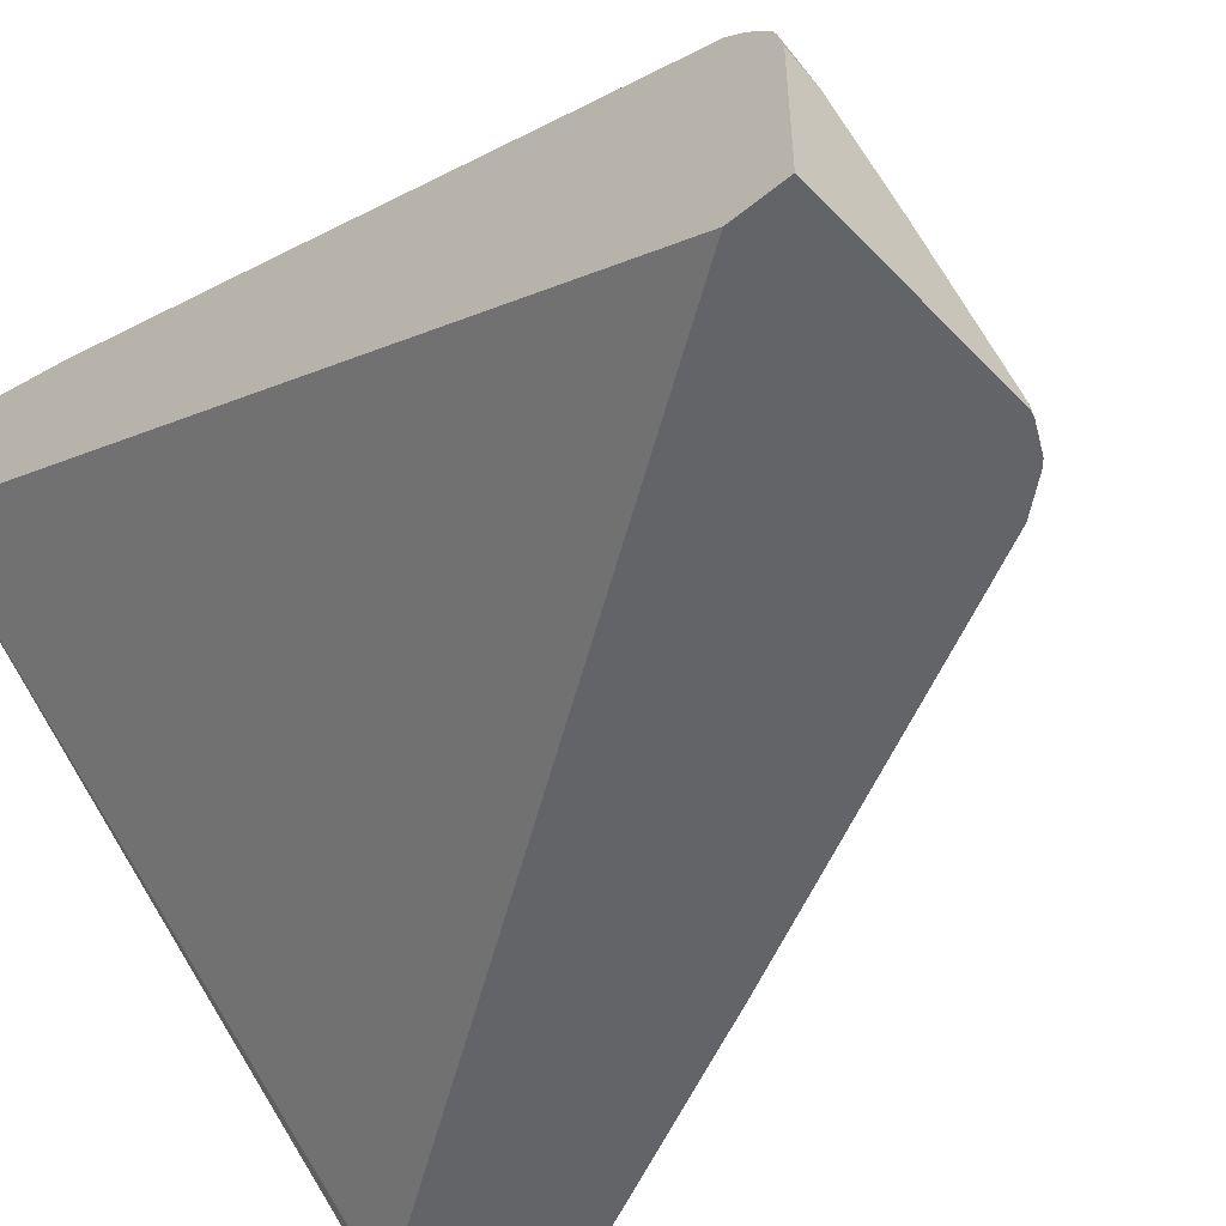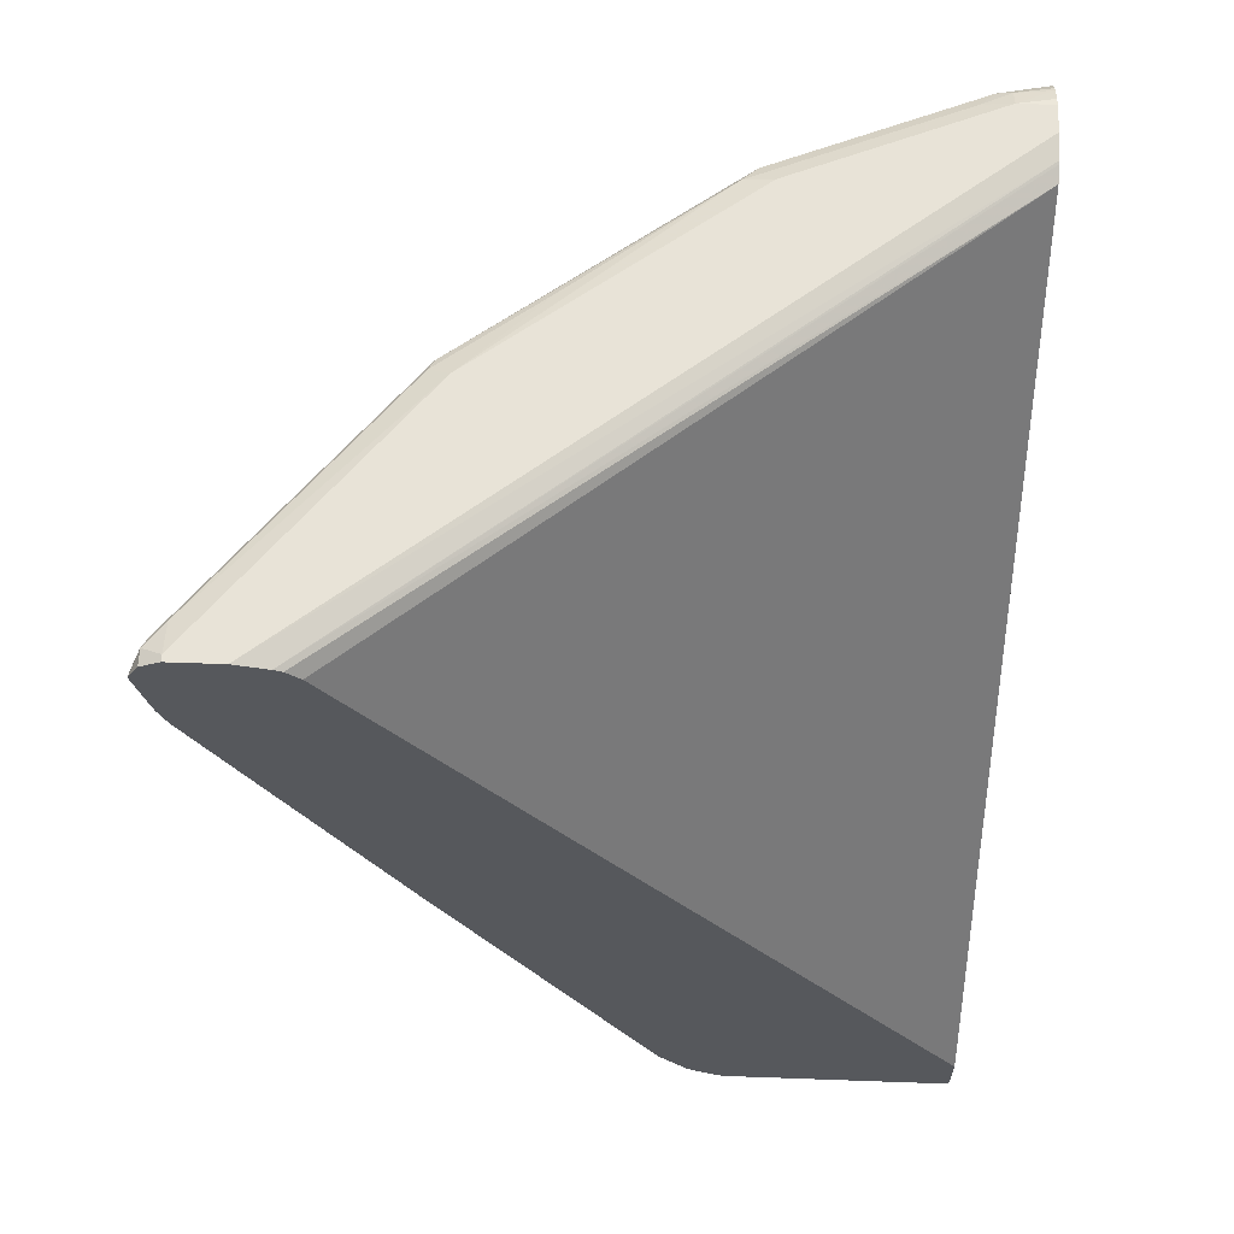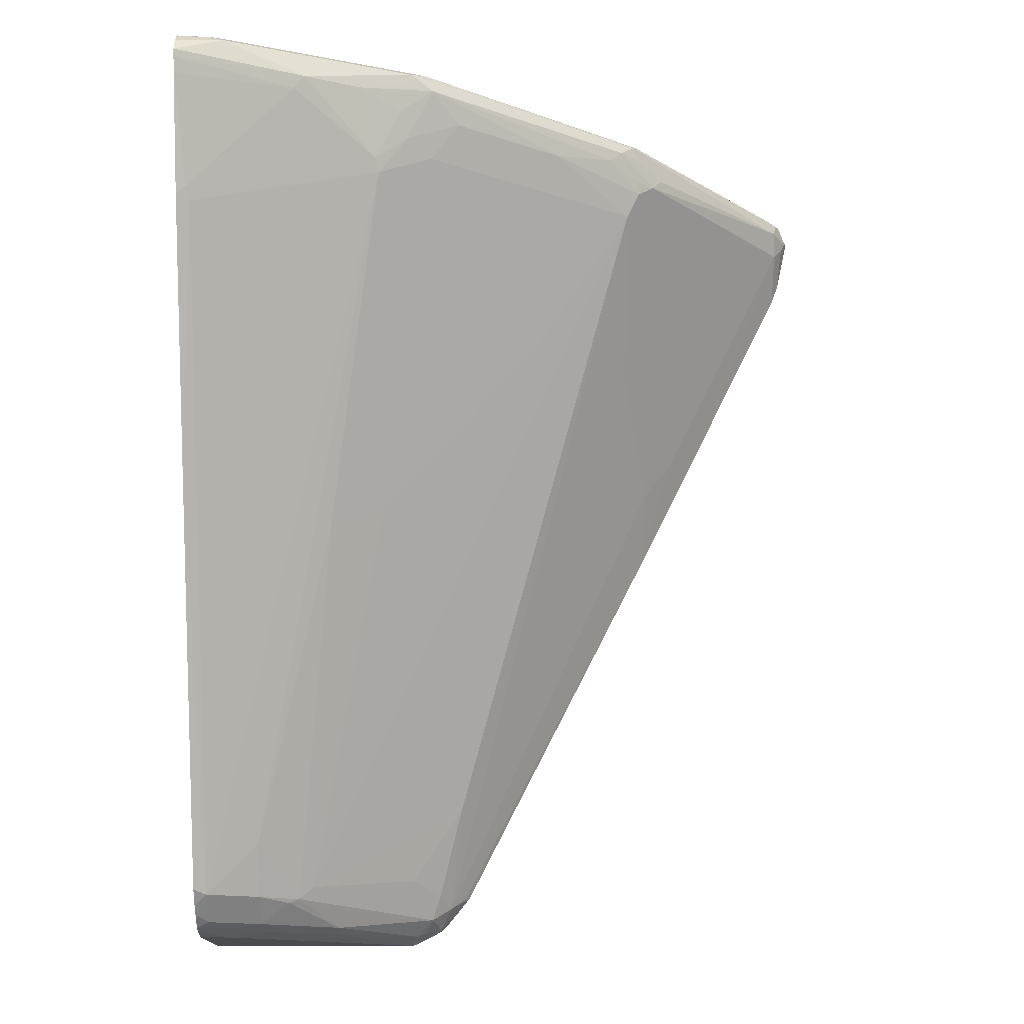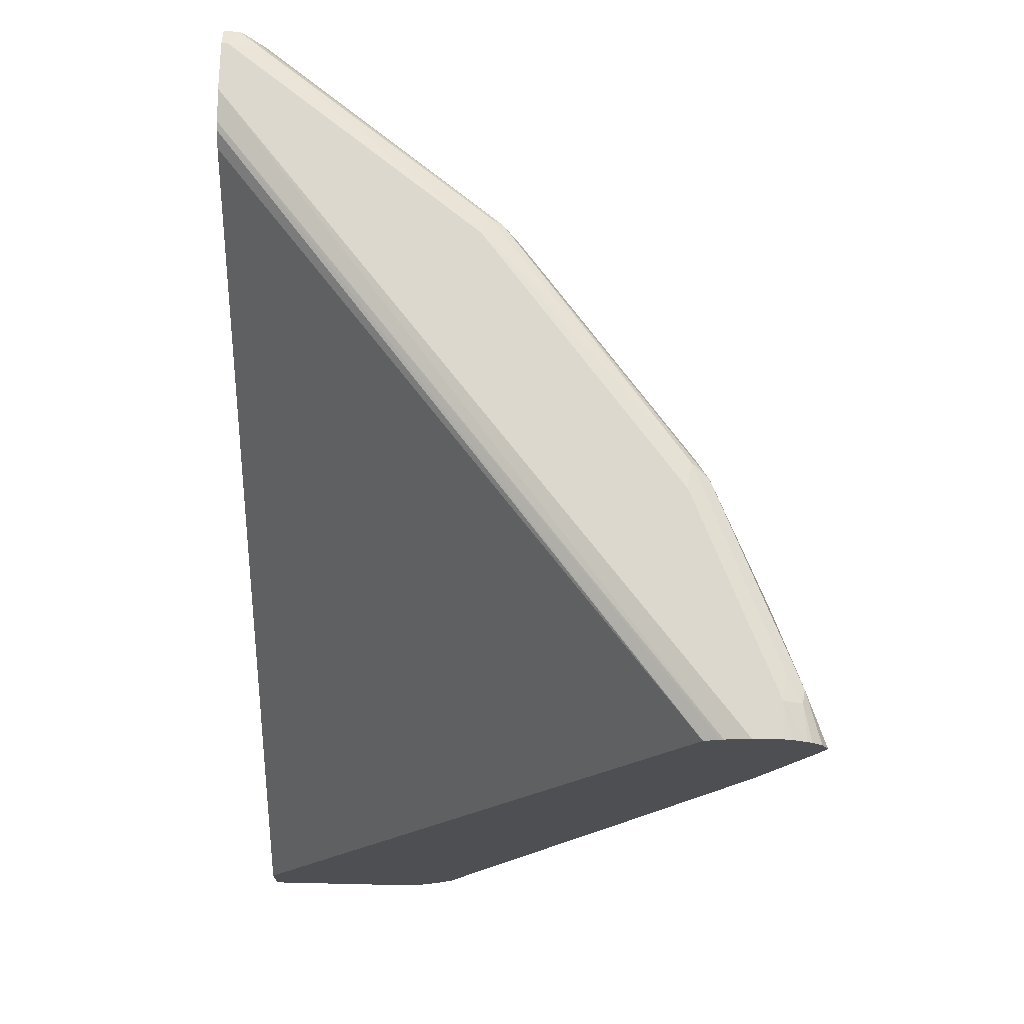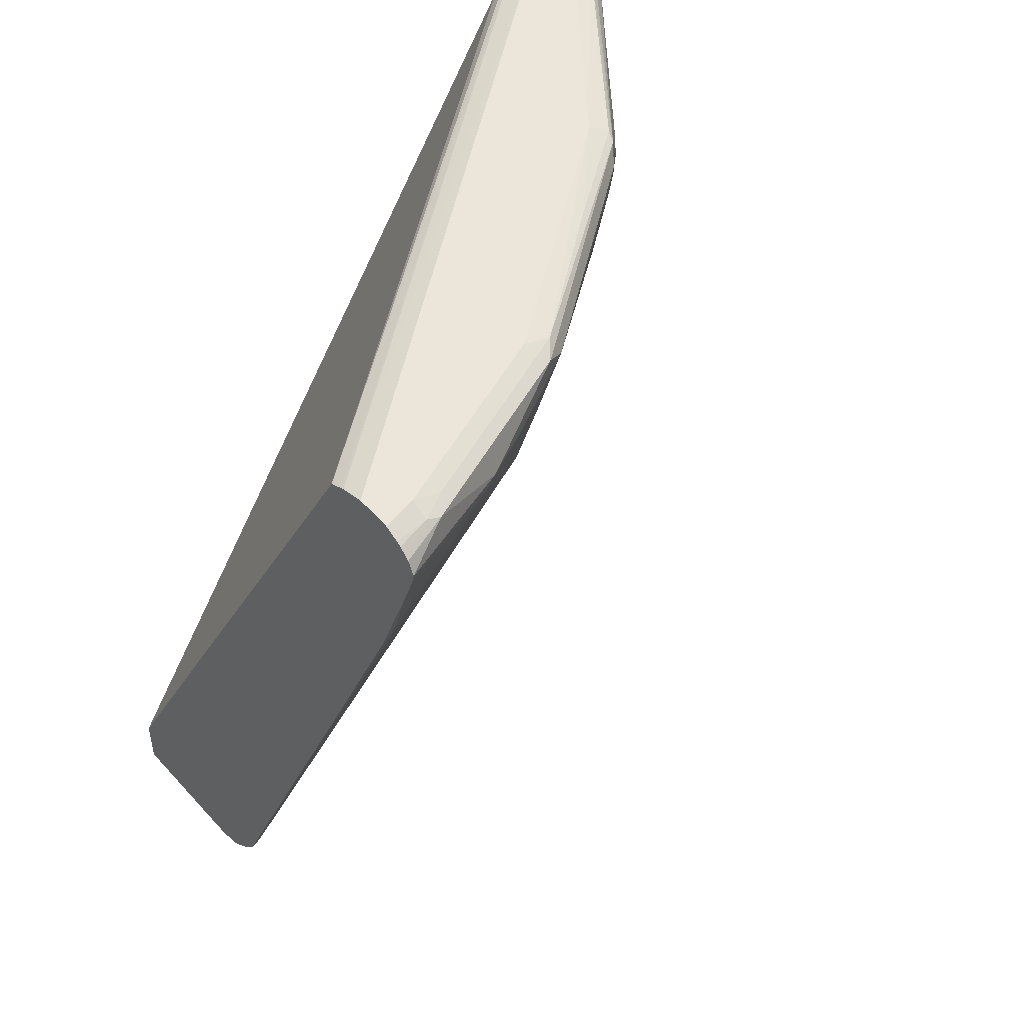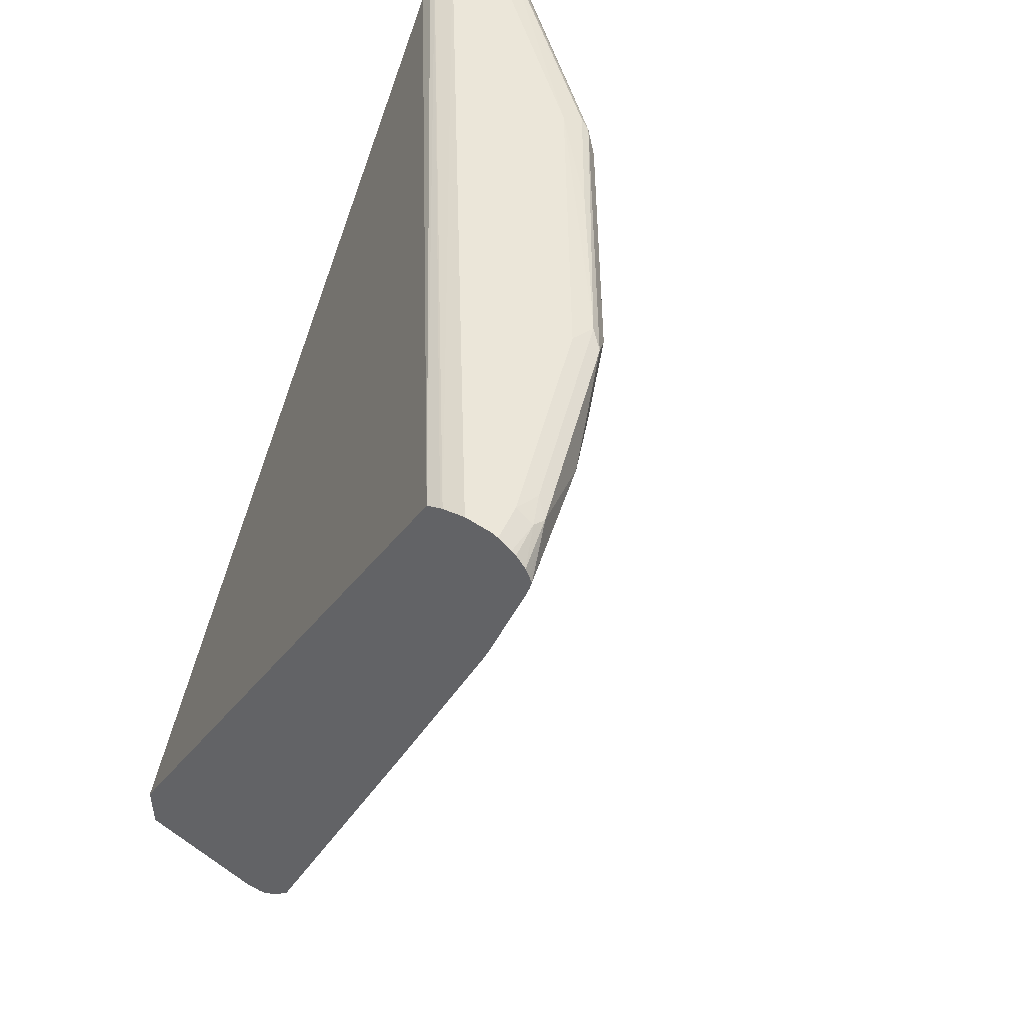
<metadata>
{"format":"obj","ext":"obj","renderer":"f3d","projection":"perspective","resolution":1024,"background":"white","views":[{"elev":-51.1,"azim":-48.2,"up":"+Z"},{"elev":62.4,"azim":-177.9,"up":"+Y"},{"elev":-14.8,"azim":0.3,"up":"+Y"},{"elev":72.1,"azim":-88.7,"up":"+Y"},{"elev":48.5,"azim":-40.1,"up":"+Y"},{"elev":48.5,"azim":-52.7,"up":"+Y"}]}
</metadata>
<code>
v 0.807 0.3224 0.4589
v 0.7993 0.3358 0.4589
v 0.7993 0.3358 0.4702
v 0.806 0.3224 0.4635
v 0.7982 0.2821 0.4589
v 0.7859 0.3426 0.4589
v 0.7959 0.3325 0.4786
v 0.7859 0.3426 0.4635
v 0.7859 0.3375 0.4861
v 0.7926 0.3224 0.4904
v 0.801 0.3123 0.4736
v 0.7927 0.2665 0.4589
v 0.7934 0.3022 0.4836
v 0.7501 0.3426 0.4589
v 0.6549 0.3325 0.66
v 0.6448 0.3426 0.6449
v 0.7053 0.3375 0.5869
v 0.6582 0.3358 0.6516
v 0.6801 0.3123 0.6348
v 0.6725 0.3022 0.6449
v 0.7323 0.1456 0.4589
v 0.6599 0.2922 0.6549
v 0.7103 0.272 0.5743
v 0.7002 0.2518 0.5743
v 0.7103 0.2115 0.534
v 0.6902 0.1108 0.4937
v 0.6927 0.1008 0.4836
v 0.7076 0.09613 0.4589
v 0.7275 0.3375 0.4589
v 0.2974 0.3382 0.8087
v 0.2974 0.3426 0.8262
v 0.4736 0.3325 0.801
v 0.6448 0.3224 0.6725
v 0.6582 0.3224 0.6583
v 0.4837 0.3375 0.7884
v 0.4635 0.3426 0.7859
v 0.5843 0.3375 0.7078
v 0.6582 0.3022 0.6583
v 0.6499 0.272 0.6549
v 0.6347 0.3123 0.6801
v 0.5911 0.3022 0.712
v 0.67 0.2518 0.6146
v 0.67 0.07048 0.4937
v 0.6673 0.01554 0.4589
v 0.2974 0.3374 0.8067
v 0.7218 0.3352 0.4589
v 0.2974 0.3325 0.7959
v 0.2974 0.3426 0.8463
v 0.3325 0.3325 0.8615
v 0.393 0.3123 0.8413
v 0.4333 0.3123 0.8211
v 0.4635 0.3224 0.806
v 0.4904 0.3224 0.7926
v 0.3426 0.3375 0.8489
v 0.3225 0.3426 0.8463
v 0.6499 0.2115 0.6146
v 0.5105 0.3022 0.7724
v 0.4887 0.272 0.7758
v 0.4887 0.1108 0.6952
v 0.6095 0.2115 0.6549
v 0.3896 -0.2821 0.571
v 0.5089 -0.2116 0.5139
v 0.4988 -0.2922 0.4736
v 0.5114 -0.2821 0.4635
v 0.6499 0.1511 0.5743
v 0.5143 -0.2821 0.4589
v 0.7122 0.3269 0.4589
v 0.2974 -0.2819 0.4589
v 0.2974 0.3413 0.8518
v 0.2974 0.3273 0.8728
v 0.2974 0.3224 0.8753
v 0.3023 0.3224 0.874
v 0.2974 0.3175 0.8777
v 0.3225 0.3358 0.8598
v 0.2974 0.3126 0.8765
v 0.2974 0.3117 0.8763
v 0.3854 0.3022 0.8413
v 0.4458 0.2619 0.801
v 0.466 0.3022 0.801
v 0.4702 0.2821 0.7926
v 0.2974 0.3363 0.862
v 0.4484 0.2518 0.7959
v 0.4484 0.2115 0.7758
v 0.4081 -0.01004 0.6952
v 0.4887 0.07048 0.675
v 0.5692 0.1511 0.6549
v 0.4484 0.01008 0.675
v 0.3778 -0.2922 0.5743
v 0.4786 -0.2922 0.4937
v 0.4686 -0.272 0.5139
v 0.4904 -0.2821 0.4904
v 0.4837 -0.3022 0.4836
v 0.4904 -0.3089 0.4635
v 0.4934 -0.3074 0.4589
v 0.2974 -0.3224 0.4589
v 0.2974 0.3342 0.8655
v 0.2974 0.3003 0.8725
v 0.3048 0.2216 0.8413
v 0.3074 0.2115 0.8362
v 0.3074 -0.2922 0.6146
v 0.3275 -0.272 0.6146
v 0.3476 -0.2519 0.6146
v 0.3476 -0.2922 0.5945
v 0.3695 -0.2955 0.5777
v 0.3854 -0.2972 0.5643
v 0.4081 -0.3123 0.534
v 0.4702 -0.3156 0.4769
v 0.4786 -0.3123 0.4736
v 0.479 -0.316 0.4589
v 0.4896 -0.3105 0.4589
v 0.4635 -0.3224 0.4589
v 0.2974 -0.3224 0.5691
v 0.2974 0.2216 0.8429
v 0.2974 0.2154 0.8405
v 0.2974 0.03286 0.7607
v 0.2974 -0.2883 0.6189
v 0.2974 -0.2998 0.6094
v 0.2974 -0.3035 0.6058
v 0.3074 -0.3123 0.5945
v 0.3476 -0.3123 0.5743
v 0.4056 -0.3173 0.5239
v 0.4635 -0.3224 0.4635
v 0.4687 -0.3212 0.4589
v 0.3225 -0.3224 0.5643
v 0.2974 -0.319 0.5844
v 0.2974 -0.3071 0.6021
v 0.2974 -0.3166 0.5907
v 0.3292 -0.3156 0.5777
v 0.3451 -0.3173 0.5643
v 0.3829 -0.3224 0.5239
f 59 84 87
f 60 87 86
f 60 85 87
f 59 85 60
f 59 87 85
f 74 81 96
f 58 83 59
f 58 82 83
f 60 86 61
f 57 82 58
f 57 80 82
f 59 83 84
f 61 87 84
f 63 91 92
f 61 88 89
f 61 89 90
f 61 90 62
f 61 86 87
f 62 90 91
f 62 91 63
f 63 92 93
f 63 93 66
f 63 66 64
f 66 93 94
f 56 63 65
f 70 74 96
f 71 73 72
f 61 84 88
f 55 81 74
f 49 70 71
f 54 55 74
f 39 62 63
f 39 63 56
f 76 97 77
f 40 53 41
f 41 53 57
f 43 63 64
f 43 64 44
f 43 56 65
f 43 65 63
f 44 64 66
f 46 67 47
f 47 67 68
f 48 69 55
f 49 71 72
f 49 72 73
f 49 73 50
f 49 54 74
f 49 74 70
f 50 73 75
f 50 75 76
f 50 76 77
f 50 77 78
f 50 78 51
f 51 78 79
f 51 79 53
f 51 53 52
f 53 79 78
f 53 78 80
f 53 80 57
f 55 69 81
f 77 82 78
f 100 103 101
f 77 98 99
f 100 117 118
f 100 118 119
f 100 119 120
f 100 120 103
f 101 103 102
f 103 120 104
f 104 120 106
f 104 106 105
f 106 120 129
f 106 129 121
f 106 121 107
f 107 121 122
f 107 122 123
f 107 123 108
f 108 123 109
f 111 123 122
f 112 124 125
f 118 126 119
f 119 127 128
f 119 128 120
f 119 126 127
f 120 128 129
f 121 129 124
f 121 124 130
f 121 130 122
f 124 129 128
f 124 128 127
f 124 127 125
f 39 61 62
f 100 116 117
f 77 97 98
f 100 115 116
f 99 114 115
f 77 99 82
f 78 82 80
f 82 99 100
f 82 100 101
f 82 101 102
f 82 102 84
f 82 84 83
f 84 102 88
f 88 102 103
f 88 103 104
f 88 104 105
f 88 105 92
f 88 92 89
f 89 92 91
f 89 91 90
f 92 105 106
f 92 106 107
f 92 107 108
f 92 108 93
f 93 108 109
f 93 109 110
f 93 110 94
f 95 111 122
f 95 122 130
f 95 130 124
f 95 124 112
f 97 113 98
f 98 113 114
f 98 114 99
f 99 115 100
f 39 60 61
f 30 95 112
f 39 58 59
f 6 31 48
f 6 48 55
f 6 55 36
f 6 36 16
f 6 16 8
f 7 9 15
f 7 15 10
f 8 16 9
f 9 16 17
f 9 17 18
f 9 18 15
f 10 19 20
f 10 20 13
f 6 14 31
f 10 13 11
f 12 13 21
f 13 20 22
f 13 22 23
f 13 23 24
f 13 24 25
f 13 25 26
f 13 26 43
f 13 43 27
f 13 27 44
f 13 44 28
f 13 28 21
f 14 29 30
f 14 30 31
f 10 15 19
f 15 32 33
f 5 13 12
f 4 11 5
f 1 2 3
f 1 3 4
f 1 4 5
f 1 5 12
f 1 12 21
f 1 21 28
f 1 28 44
f 1 44 66
f 1 66 94
f 1 94 110
f 1 110 109
f 1 109 123
f 1 123 111
f 5 11 13
f 1 111 95
f 1 68 67
f 39 59 60
f 1 46 29
f 1 29 14
f 1 14 6
f 1 6 2
f 2 6 8
f 2 8 3
f 3 7 4
f 3 8 9
f 3 9 7
f 4 7 10
f 4 10 11
f 1 95 68
f 15 33 34
f 1 67 46
f 15 18 35
f 30 116 115
f 30 115 114
f 30 114 113
f 30 113 97
f 30 97 76
f 30 76 75
f 30 75 73
f 30 73 71
f 30 71 70
f 30 70 96
f 30 96 81
f 30 81 69
f 30 69 48
f 30 117 116
f 30 48 31
f 32 54 49
f 32 49 50
f 32 50 51
f 32 51 52
f 32 53 33
f 33 53 40
f 33 40 38
f 35 36 54
f 36 55 54
f 39 56 42
f 39 41 57
f 39 57 58
f 15 34 19
f 32 35 54
f 30 118 117
f 32 52 53
f 30 127 126
f 15 35 32
f 30 126 118
f 16 36 35
f 16 35 37
f 16 37 18
f 16 18 17
f 19 34 20
f 20 38 22
f 20 34 33
f 20 33 38
f 22 39 42
f 22 42 24
f 22 24 23
f 22 38 40
f 18 37 35
f 22 41 39
f 30 112 125
f 22 40 41
f 30 125 127
f 30 68 95
f 30 47 68
f 29 47 45
f 29 46 47
f 30 45 47
f 27 43 44
f 26 56 43
f 26 42 56
f 24 26 25
f 24 42 26
f 29 45 30

</code>
